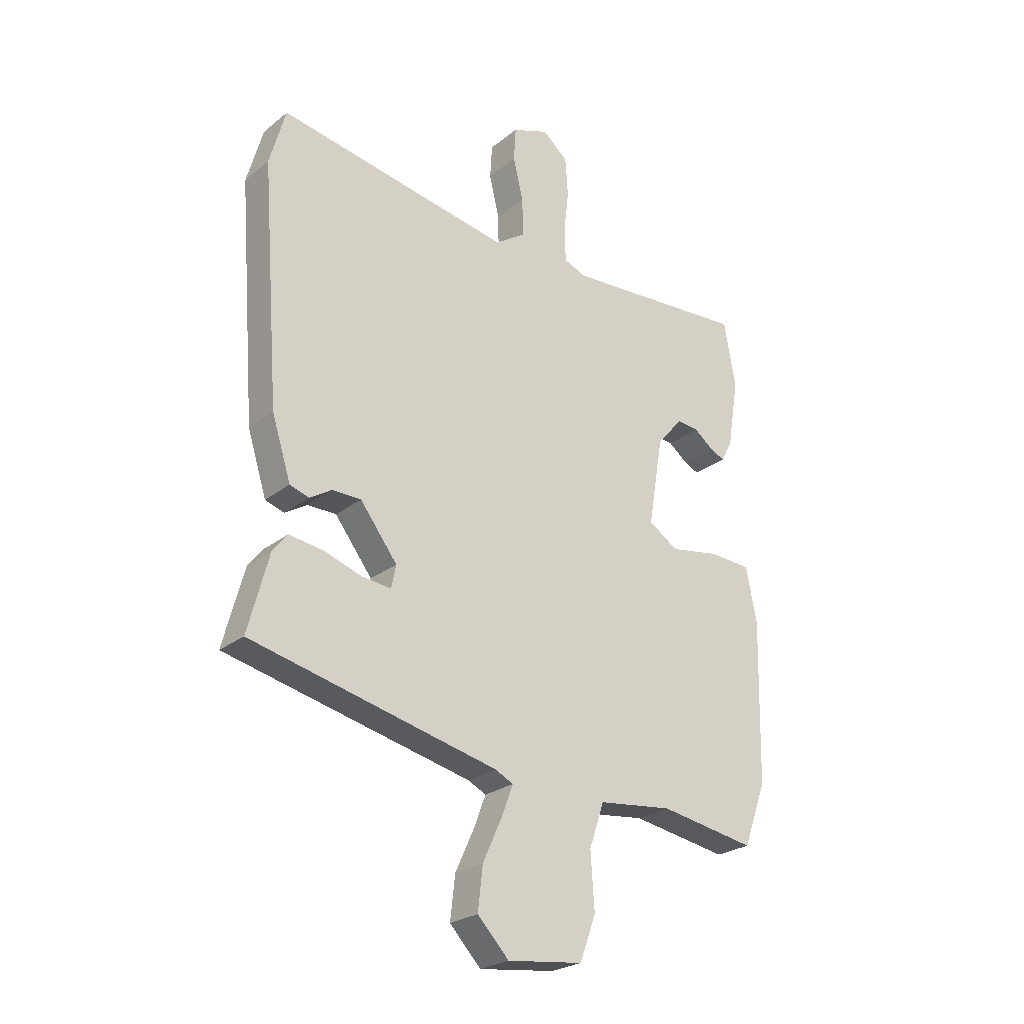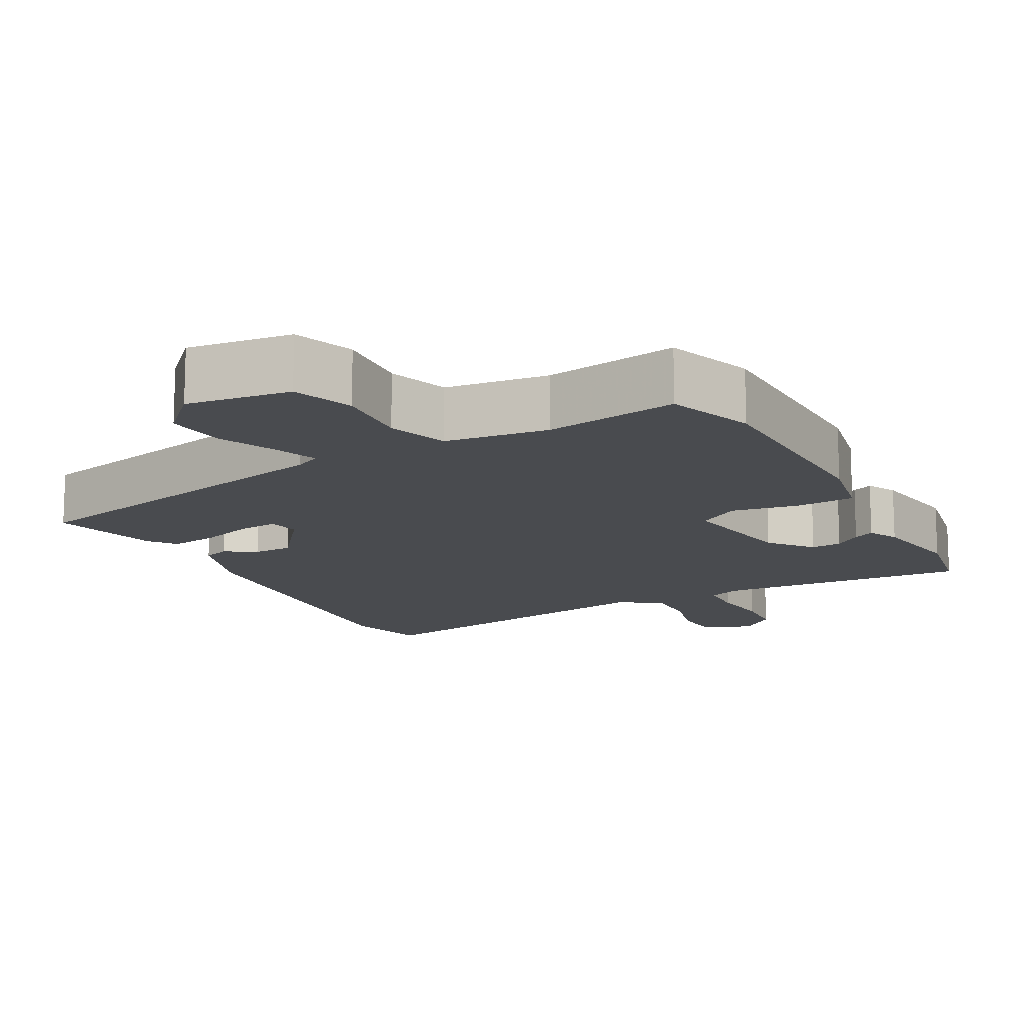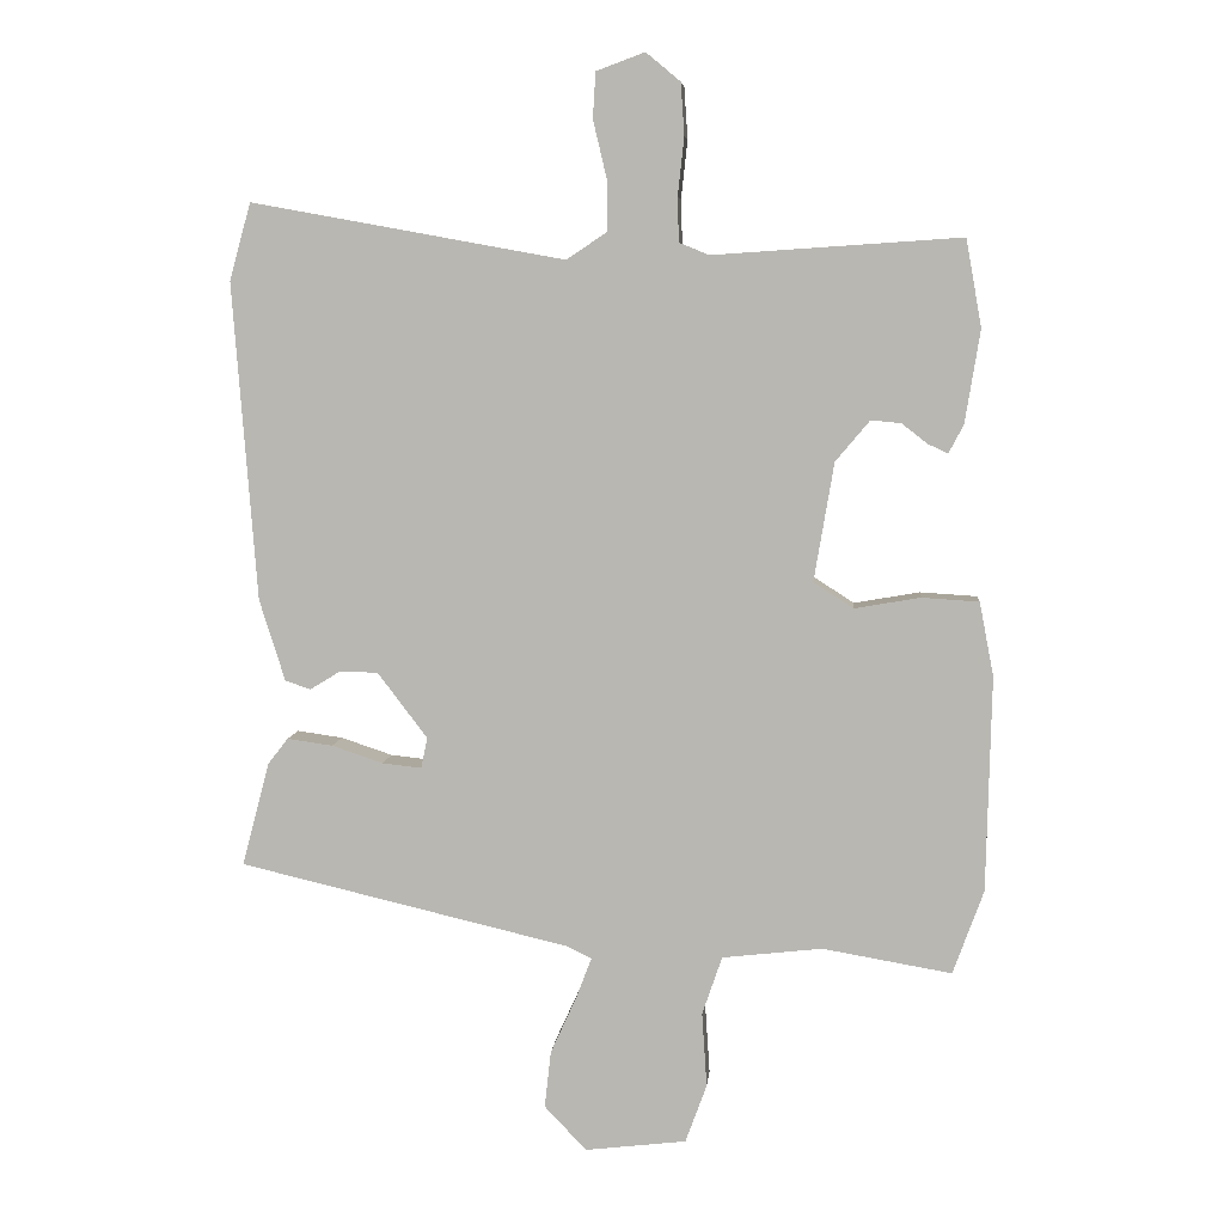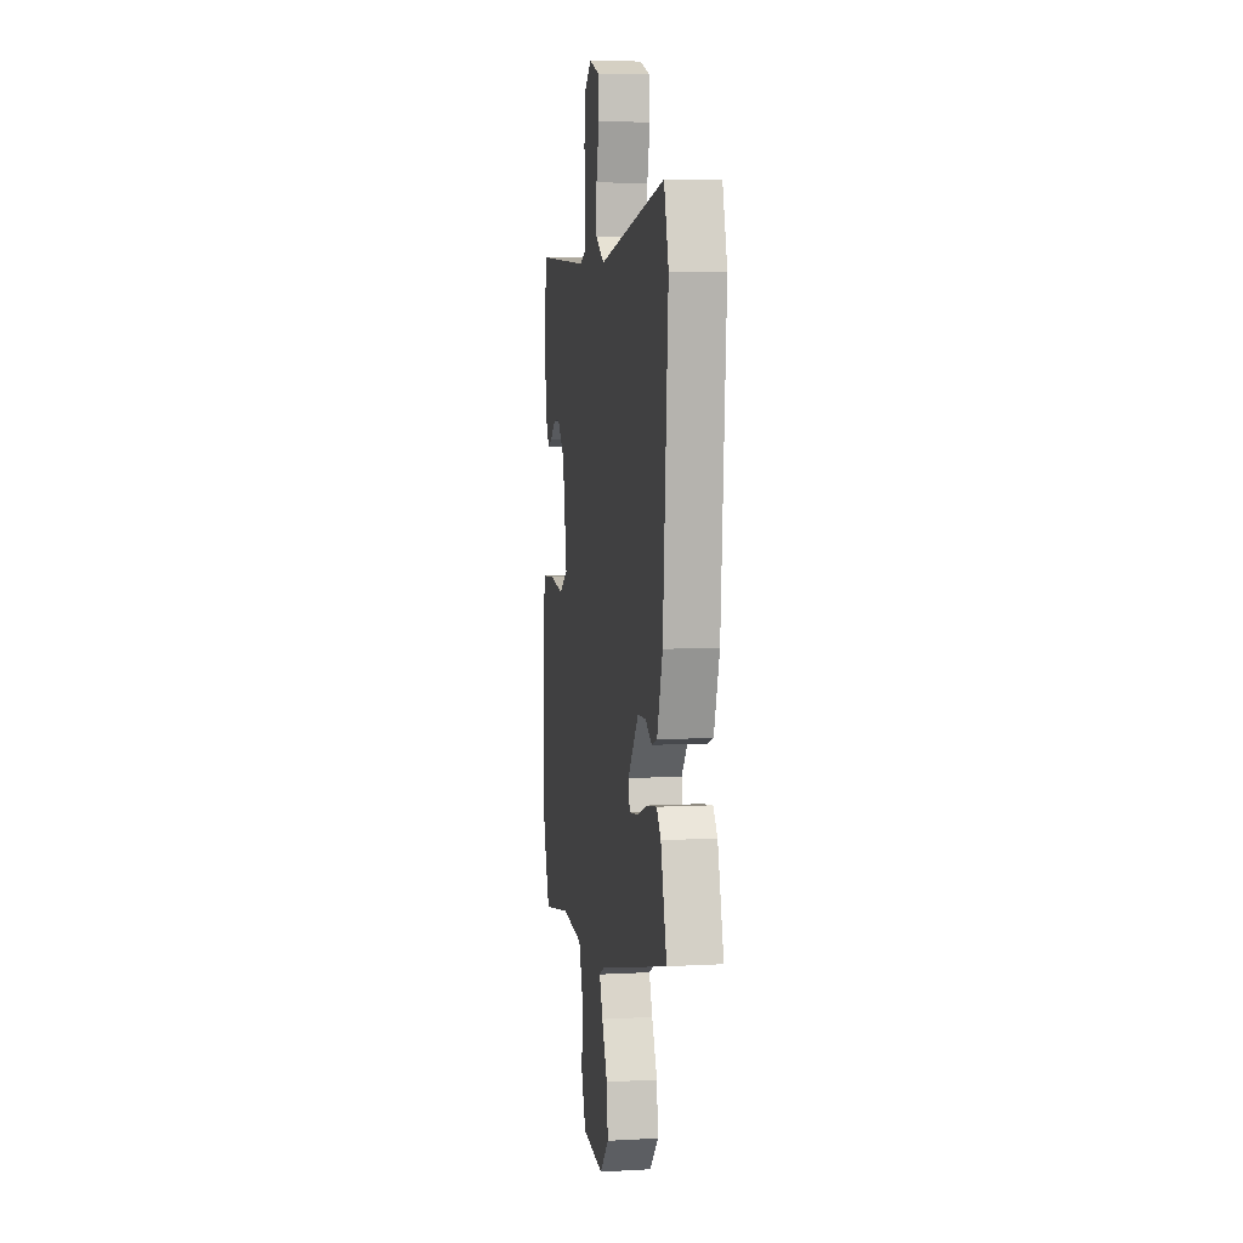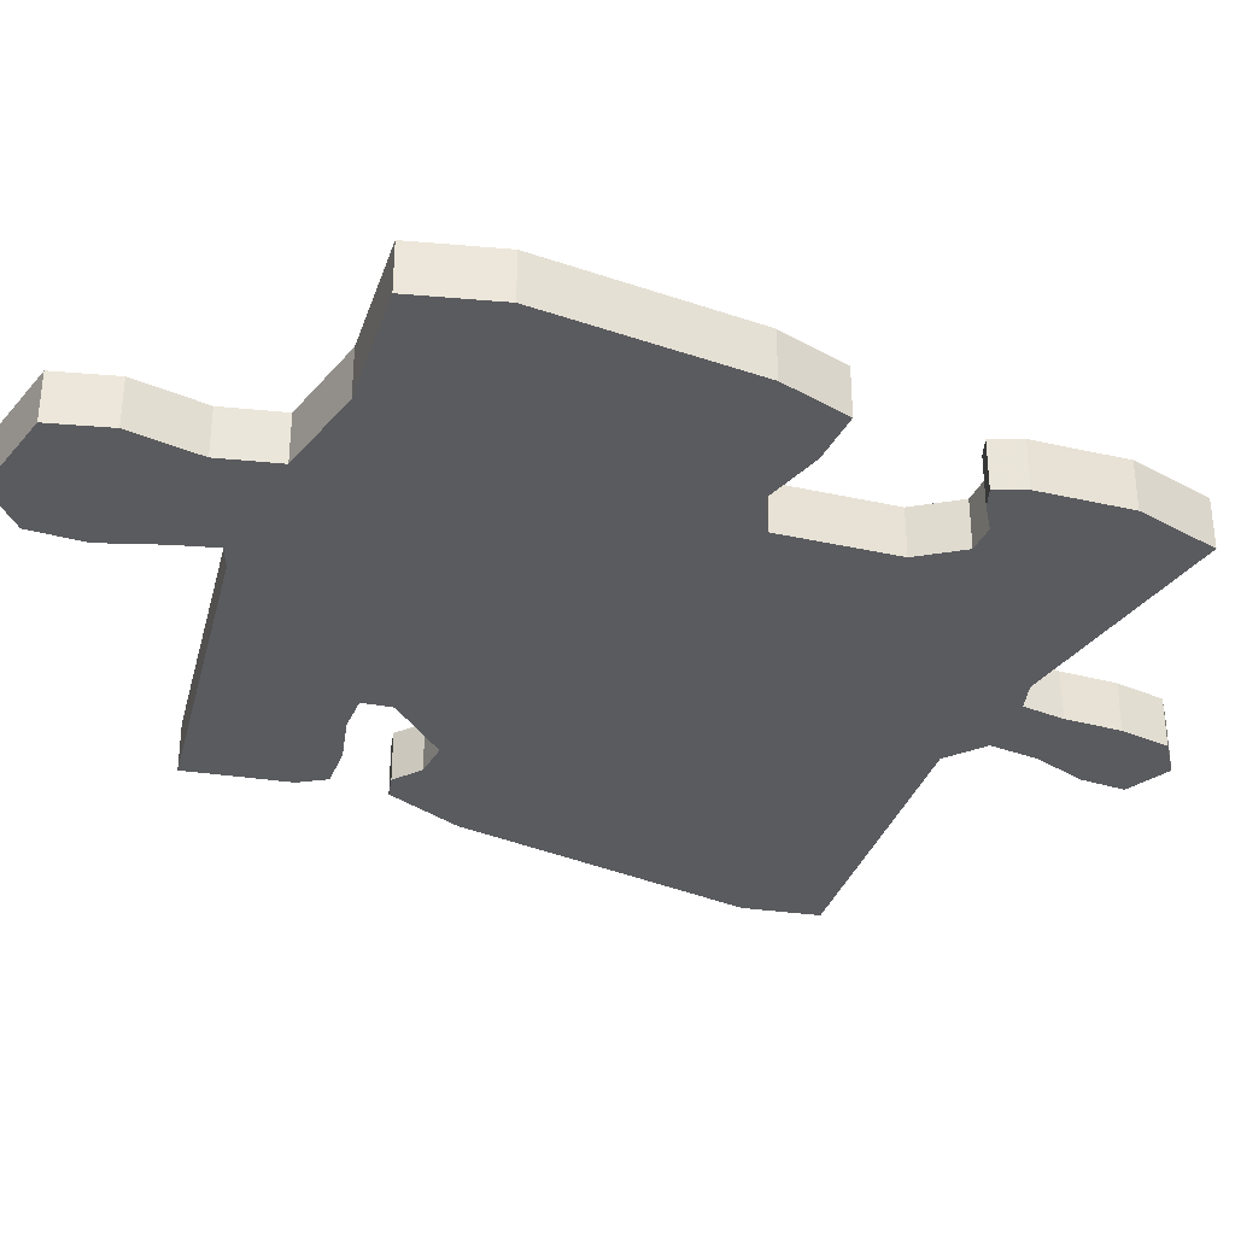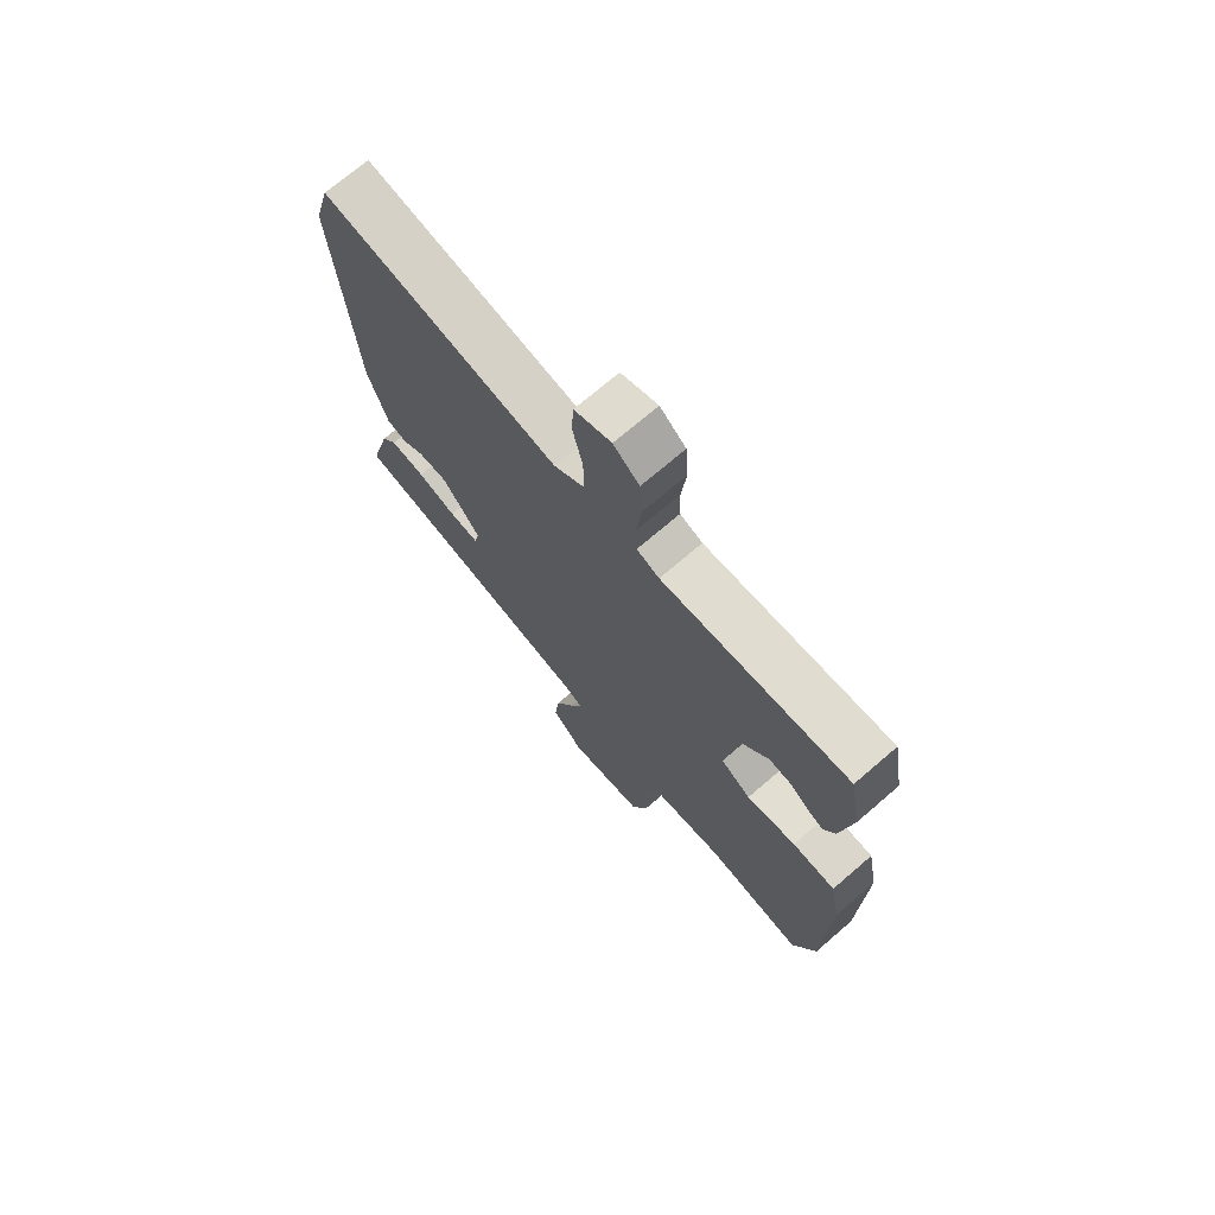
<metadata>
{"format":"obj","ext":"obj","renderer":"f3d","projection":"perspective","resolution":1024,"background":"white","views":[{"elev":-24.9,"azim":141.8,"up":"+Z"},{"elev":-14.1,"azim":-152.2,"up":"+Y"},{"elev":6.5,"azim":-174.6,"up":"+Z"},{"elev":5.6,"azim":80.3,"up":"+Z"},{"elev":-33.1,"azim":-116.9,"up":"+Y"},{"elev":71.7,"azim":-130.7,"up":"+Z"}]}
</metadata>
<code>
v 0.485 0.07 0.555
v 0.515 0.07 0.447
v 0.481 0.07 0.001
v 0.445 0.07 -0.113
v 0.409 0.07 -0.125
v 0.367 0.07 -0.099
v 0.313 0.07 -0.1
v 0.243 0.07 -0.192
v 0.252 0.07 -0.235
v 0.307 0.07 -0.229
v 0.379 0.07 -0.205
v 0.443 0.07 -0.196
v 0.471 0.07 -0.232
v 0.51 0.07 -0.378
v 0.045 0.07 -0.487
v 0.011 0.07 -0.504
v 0.033 0.07 -0.562
v 0.069 0.07 -0.641
v 0.078 0.07 -0.721
v 0.019 0.07 -0.783
v -0.123 0.07 -0.766
v -0.153 0.07 -0.684
v -0.146 0.07 -0.58
v -0.174 0.07 -0.498
v -0.314 0.07 -0.482
v -0.495 0.07 -0.513
v -0.538 0.07 -0.395
v -0.545 0.07 -0.094
v -0.525 0.07 0.009
v -0.445 0.07 0.014
v -0.353 0.07 -0.002
v -0.297 0.07 0.034
v -0.325 0.07 0.2
v -0.373 0.07 0.257
v -0.415 0.07 0.253
v -0.451 0.07 0.225
v -0.479 0.07 0.212
v -0.5 0.07 0.252
v -0.521 0.07 0.382
v -0.499 0.07 0.504
v -0.152 0.07 0.481
v -0.11 0.07 0.498
v -0.108 0.07 0.56
v -0.117 0.07 0.641
v -0.112 0.07 0.714
v -0.064 0.07 0.754
v 0.004 0.07 0.729
v 0.008 0.07 0.665
v -0.011 0.07 0.585
v -0.012 0.07 0.513
v 0.045 0.07 0.475
v 0.485 0 0.555
v 0.515 0 0.447
v 0.481 0 0.001
v 0.445 0 -0.113
v 0.409 0 -0.125
v 0.367 0 -0.099
v 0.313 0 -0.1
v 0.243 0 -0.192
v 0.252 0 -0.235
v 0.307 0 -0.229
v 0.379 0 -0.205
v 0.443 0 -0.196
v 0.471 0 -0.232
v 0.51 0 -0.378
v 0.045 0 -0.487
v 0.011 0 -0.504
v 0.033 0 -0.562
v 0.069 0 -0.641
v 0.078 0 -0.721
v 0.019 0 -0.783
v -0.123 0 -0.766
v -0.153 0 -0.684
v -0.146 0 -0.58
v -0.174 0 -0.498
v -0.314 0 -0.482
v -0.495 0 -0.513
v -0.538 0 -0.395
v -0.545 0 -0.094
v -0.525 0 0.009
v -0.445 0 0.014
v -0.353 0 -0.002
v -0.297 0 0.034
v -0.325 0 0.2
v -0.373 0 0.257
v -0.415 0 0.253
v -0.451 0 0.225
v -0.479 0 0.212
v -0.5 0 0.252
v -0.521 0 0.382
v -0.499 0 0.504
v -0.152 0 0.481
v -0.11 0 0.498
v -0.108 0 0.56
v -0.117 0 0.641
v -0.112 0 0.714
v -0.064 0 0.754
v 0.004 0 0.729
v 0.008 0 0.665
v -0.011 0 0.585
v -0.012 0 0.513
v 0.045 0 0.475
f 47 48 49
f 46 47 49
f 45 46 49
f 44 45 49
f 43 44 49
f 42 43 49 50
f 41 42 50 51
f 39 40 41
f 38 39 41
f 37 38 41
f 36 37 41
f 35 36 41
f 34 35 41 51
f 29 30 31
f 28 29 31
f 27 28 31
f 26 27 31
f 25 26 31
f 24 25 31 32
f 23 24 32 33
f 21 22 23
f 20 21 23
f 19 20 23
f 18 19 23
f 17 18 23
f 16 17 23 33
f 13 14 15
f 12 13 15
f 11 12 15
f 10 11 15
f 9 10 15 16
f 8 9 16 33
f 4 5 6
f 3 4 6
f 2 3 6
f 1 2 6
f 51 1 6
f 51 6 7
f 33 34 51
f 8 33 51
f 7 8 51
f 100 99 98
f 100 98 97
f 100 97 96
f 100 96 95
f 100 95 94
f 101 100 94 93
f 102 101 93 92
f 92 91 90
f 92 90 89
f 92 89 88
f 92 88 87
f 92 87 86
f 102 92 86 85
f 82 81 80
f 82 80 79
f 82 79 78
f 82 78 77
f 82 77 76
f 83 82 76 75
f 84 83 75 74
f 74 73 72
f 74 72 71
f 74 71 70
f 74 70 69
f 74 69 68
f 84 74 68 67
f 66 65 64
f 66 64 63
f 66 63 62
f 66 62 61
f 67 66 61 60
f 84 67 60 59
f 57 56 55
f 57 55 54
f 57 54 53
f 57 53 52
f 57 52 102
f 58 57 102
f 102 85 84
f 102 84 59
f 102 59 58
f 1 52 53 2
f 2 53 54 3
f 3 54 55 4
f 4 55 56 5
f 5 56 57 6
f 6 57 58 7
f 7 58 59 8
f 8 59 60 9
f 9 60 61 10
f 10 61 62 11
f 11 62 63 12
f 12 63 64 13
f 13 64 65 14
f 14 65 66 15
f 15 66 67 16
f 16 67 68 17
f 17 68 69 18
f 18 69 70 19
f 19 70 71 20
f 20 71 72 21
f 21 72 73 22
f 22 73 74 23
f 23 74 75 24
f 24 75 76 25
f 25 76 77 26
f 26 77 78 27
f 27 78 79 28
f 28 79 80 29
f 29 80 81 30
f 30 81 82 31
f 31 82 83 32
f 32 83 84 33
f 33 84 85 34
f 34 85 86 35
f 35 86 87 36
f 36 87 88 37
f 37 88 89 38
f 38 89 90 39
f 39 90 91 40
f 40 91 92 41
f 41 92 93 42
f 42 93 94 43
f 43 94 95 44
f 44 95 96 45
f 45 96 97 46
f 46 97 98 47
f 47 98 99 48
f 48 99 100 49
f 49 100 101 50
f 50 101 102 51
f 51 102 52 1

</code>
